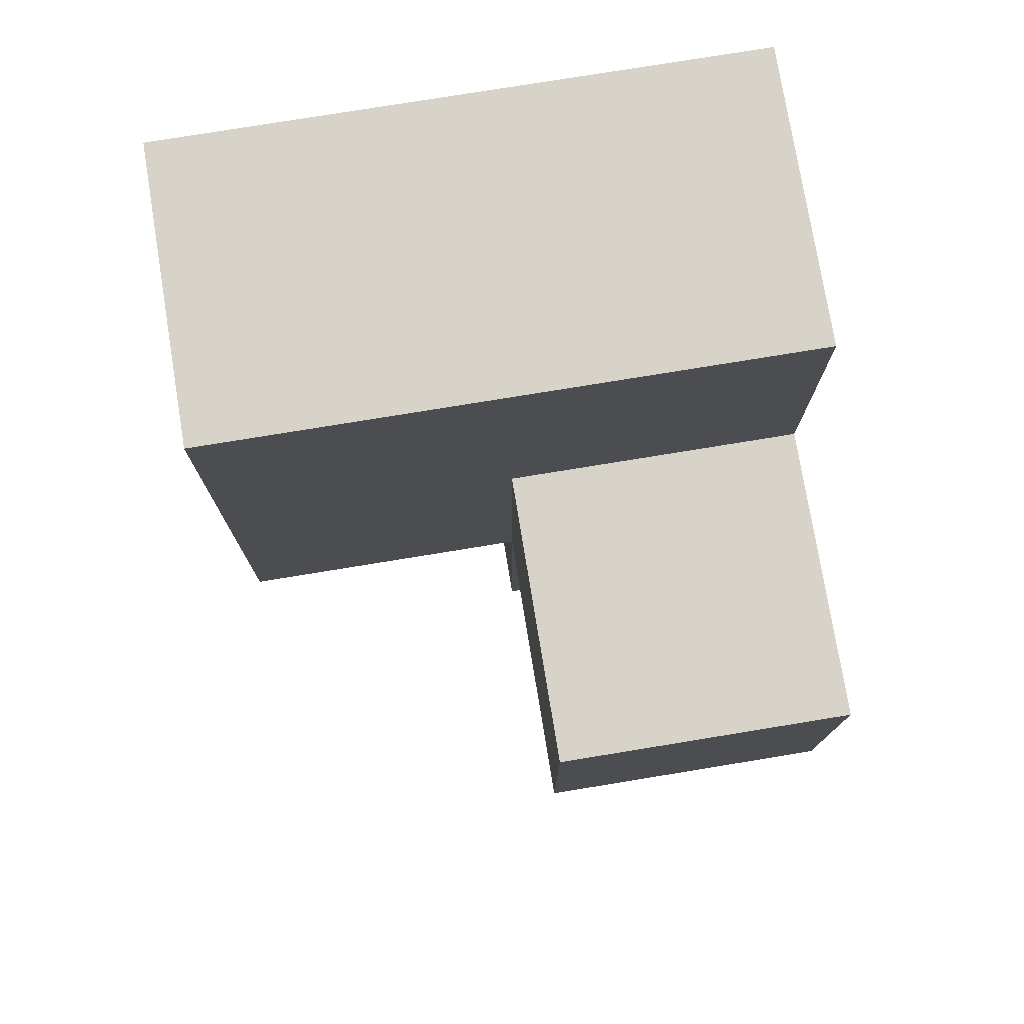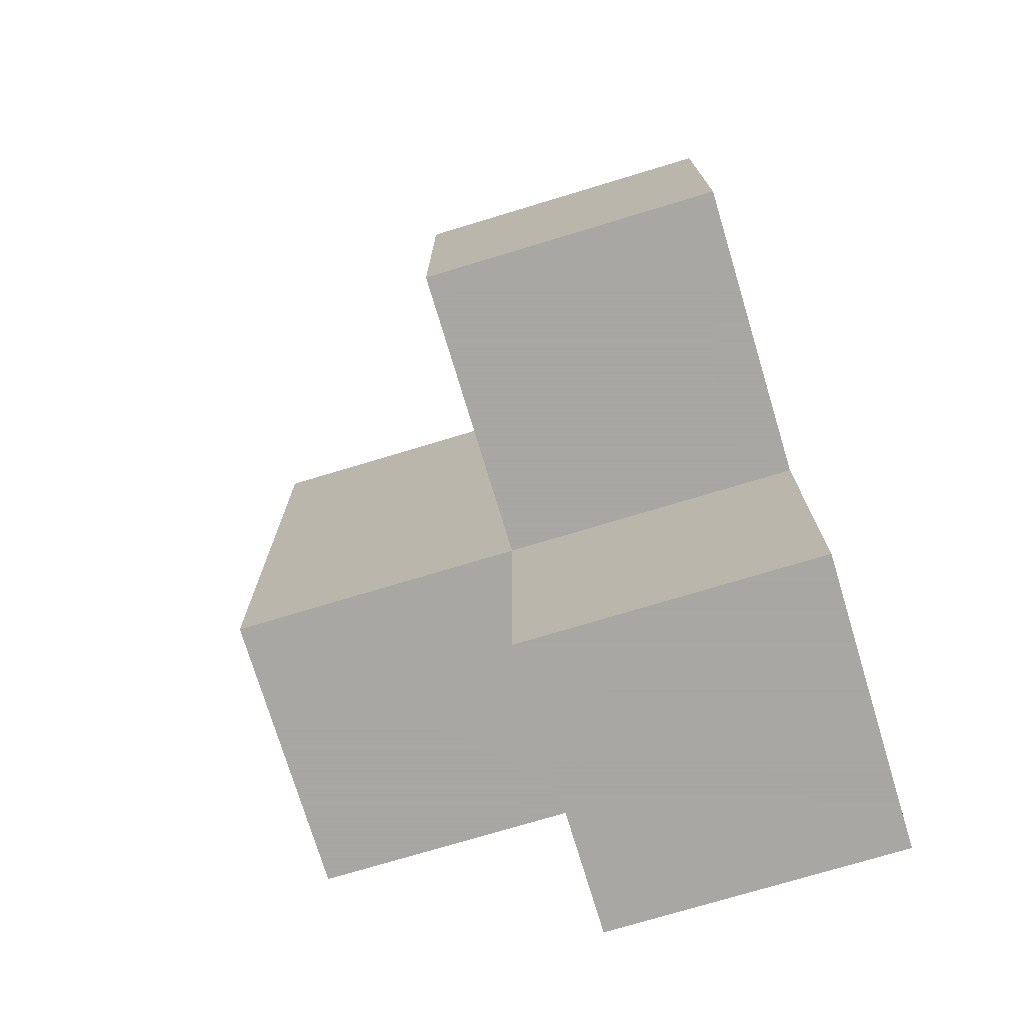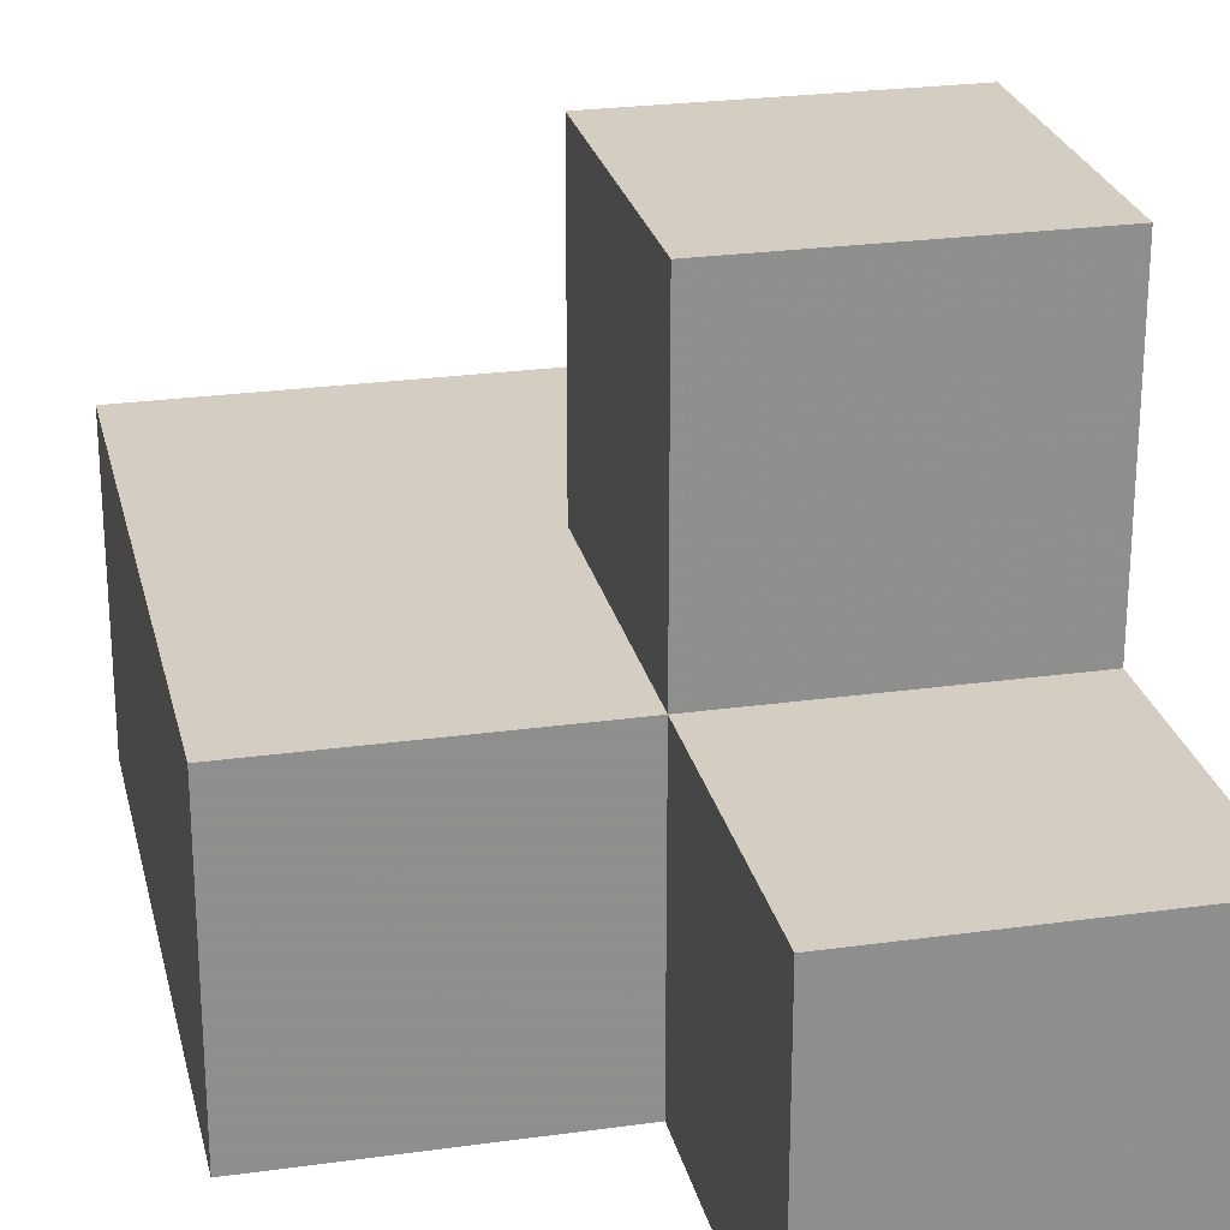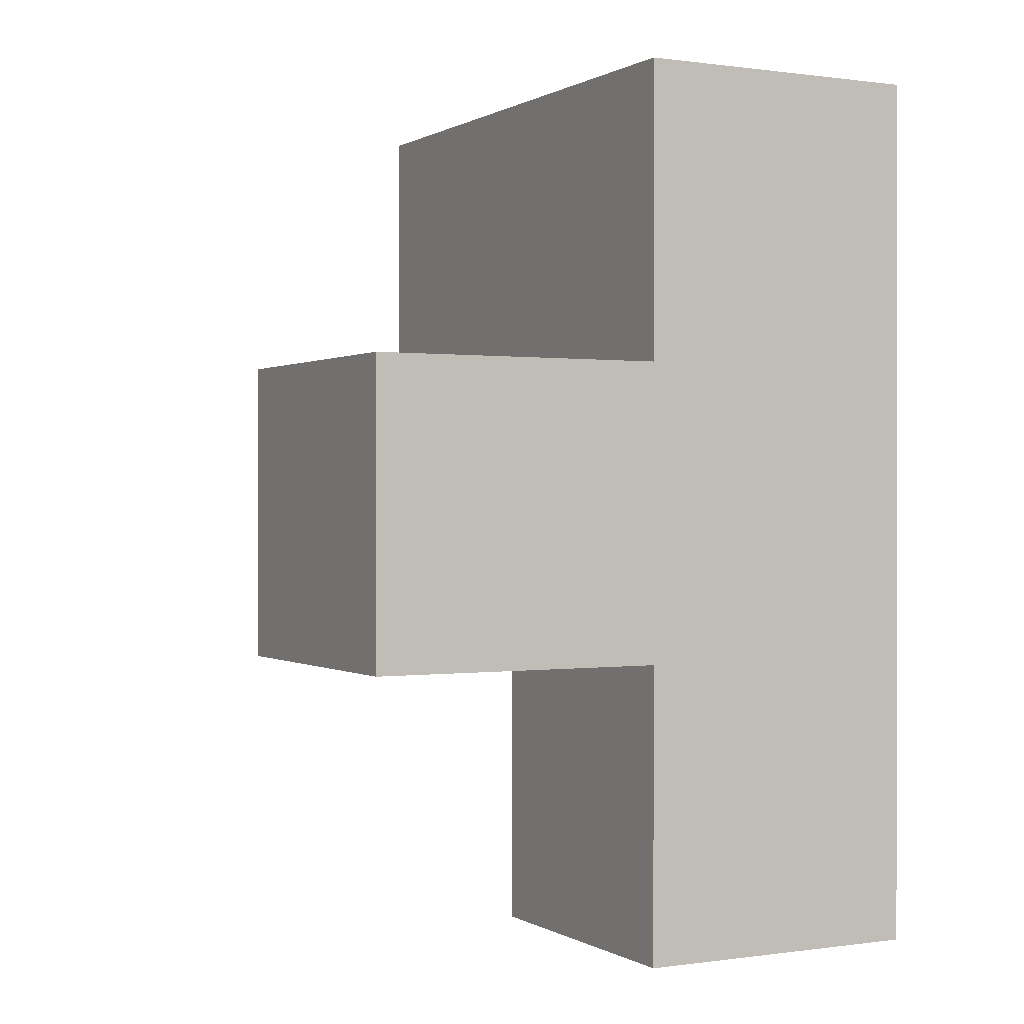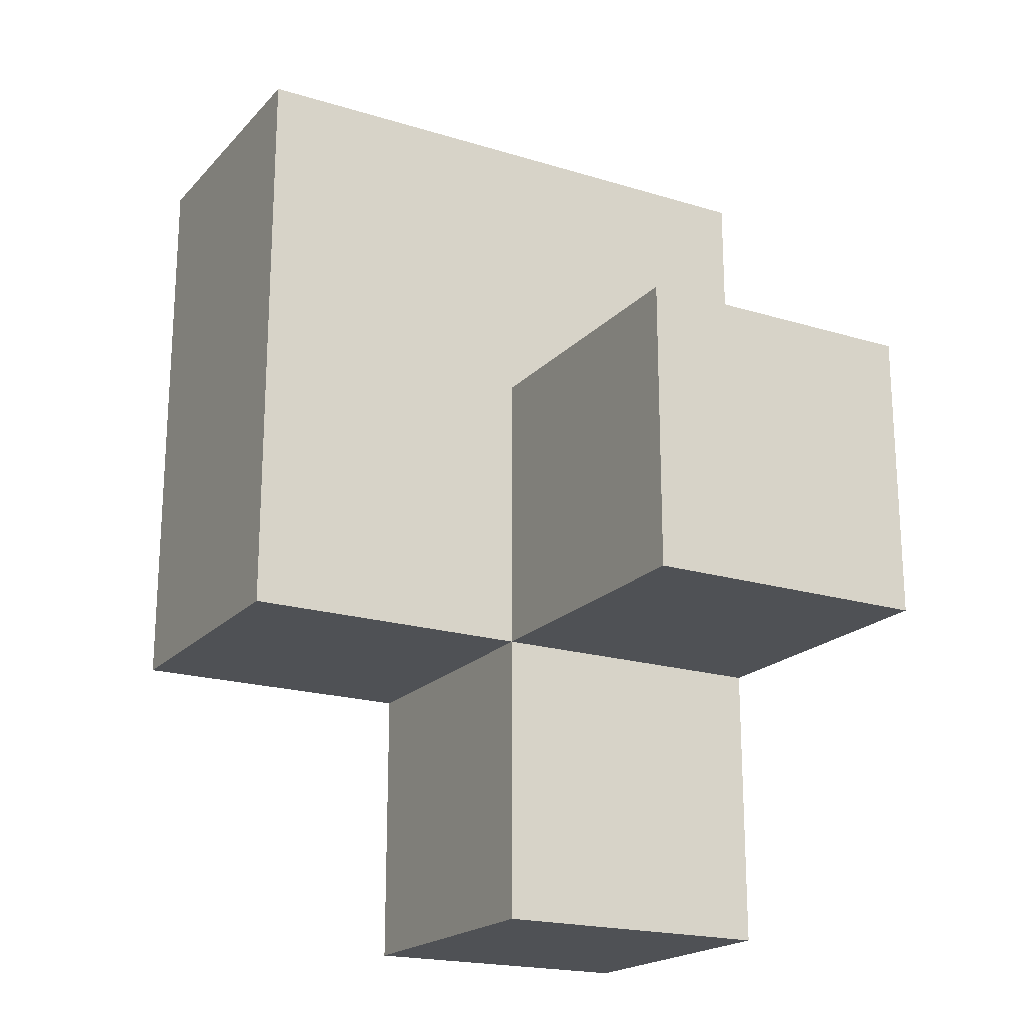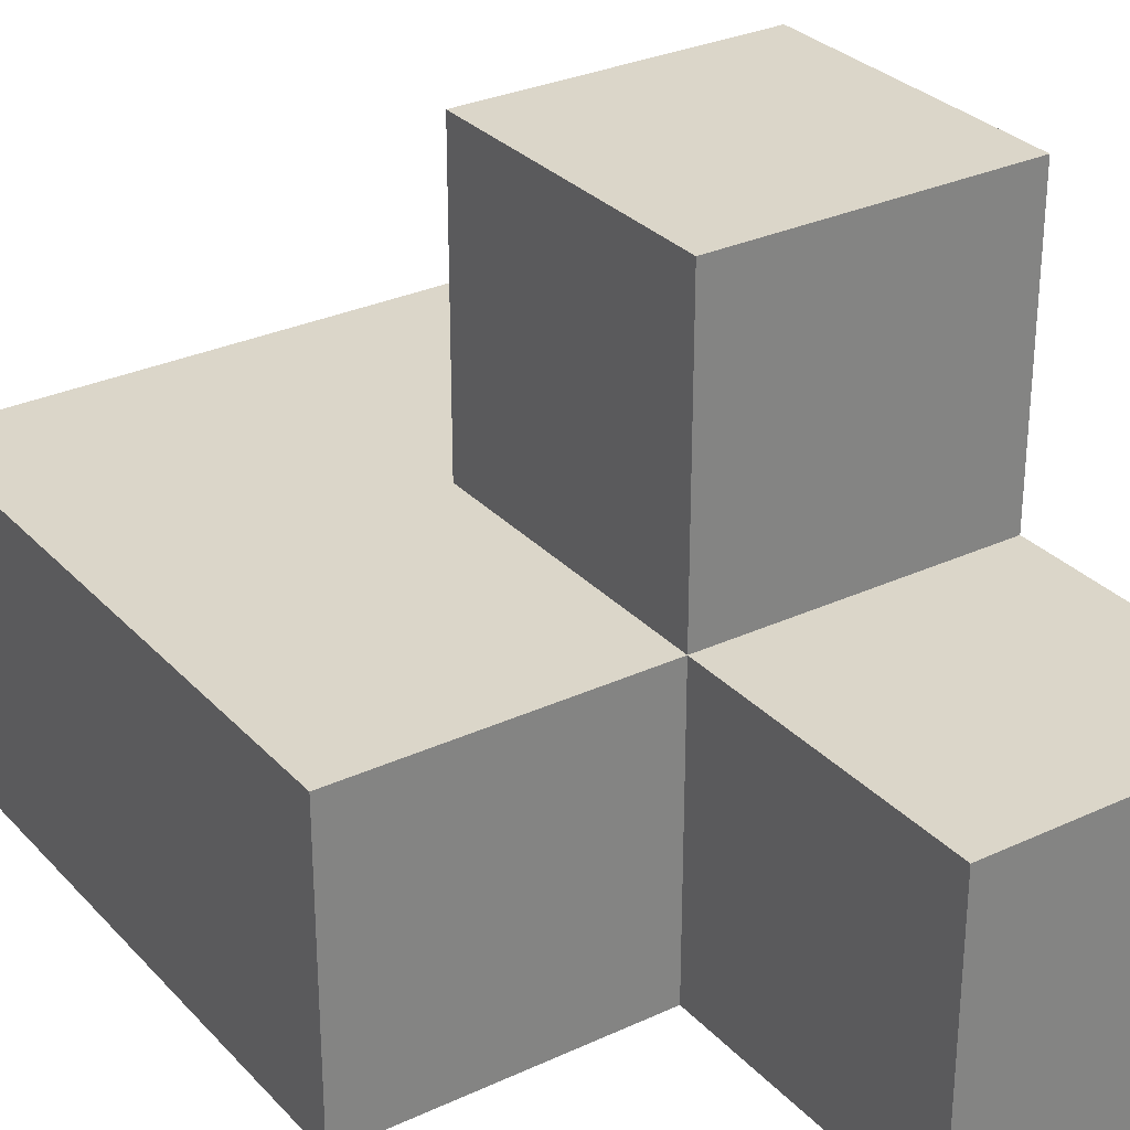
<metadata>
{"format":"obj","ext":"obj","renderer":"f3d","projection":"perspective","resolution":1024,"background":"white","views":[{"elev":76.6,"azim":170.7,"up":"+Z"},{"elev":-74.4,"azim":-163.2,"up":"+Z"},{"elev":25.1,"azim":167.3,"up":"+Y"},{"elev":0.3,"azim":-117.8,"up":"+Z"},{"elev":-19.9,"azim":150.6,"up":"+Z"},{"elev":29.9,"azim":145.9,"up":"+Y"}]}
</metadata>
<code>
v 2.008 2.007 1.996
v 3.988 2.007 1.006
v 2.998 2.007 1.006
v 2.998 3.987 1.006
v 2.998 2.997 1.996
v 2.008 3.987 1.996
v 2.008 2.997 0.01615
v 3.988 2.997 1.996
v 2.008 2.997 2.986
v 2.008 2.007 1.006
v 3.988 2.007 2.986
v 2.998 2.007 0.01615
v 2.998 2.997 1.006
v 2.998 2.007 2.986
v 3.988 2.997 1.006
v 2.008 2.997 1.996
v 2.008 3.987 1.006
v 2.008 2.007 0.01615
v 3.988 2.007 1.996
v 2.008 2.007 2.986
v 2.998 2.007 1.996
v 2.998 2.997 2.986
v 2.998 3.987 1.996
v 2.998 2.997 0.01615
v 2.008 2.997 1.006
v 3.988 2.997 2.986
f 10 3 1
f 21 1 3
f 25 10 16
f 1 16 10
f 12 18 24
f 7 24 18
f 18 12 10
f 3 10 12
f 24 7 13
f 25 13 7
f 7 18 25
f 10 25 18
f 12 24 3
f 13 3 24
f 2 3 15
f 13 15 3
f 3 2 21
f 19 21 2
f 15 13 8
f 5 8 13
f 2 15 19
f 8 19 15
f 13 25 4
f 17 4 25
f 16 5 6
f 23 6 5
f 4 17 23
f 6 23 17
f 17 25 6
f 16 6 25
f 13 4 5
f 23 5 4
f 14 11 22
f 26 22 11
f 21 19 14
f 11 14 19
f 8 5 26
f 22 26 5
f 19 8 11
f 26 11 8
f 20 14 9
f 22 9 14
f 1 21 20
f 14 20 21
f 5 16 22
f 9 22 16
f 16 1 9
f 20 9 1

</code>
